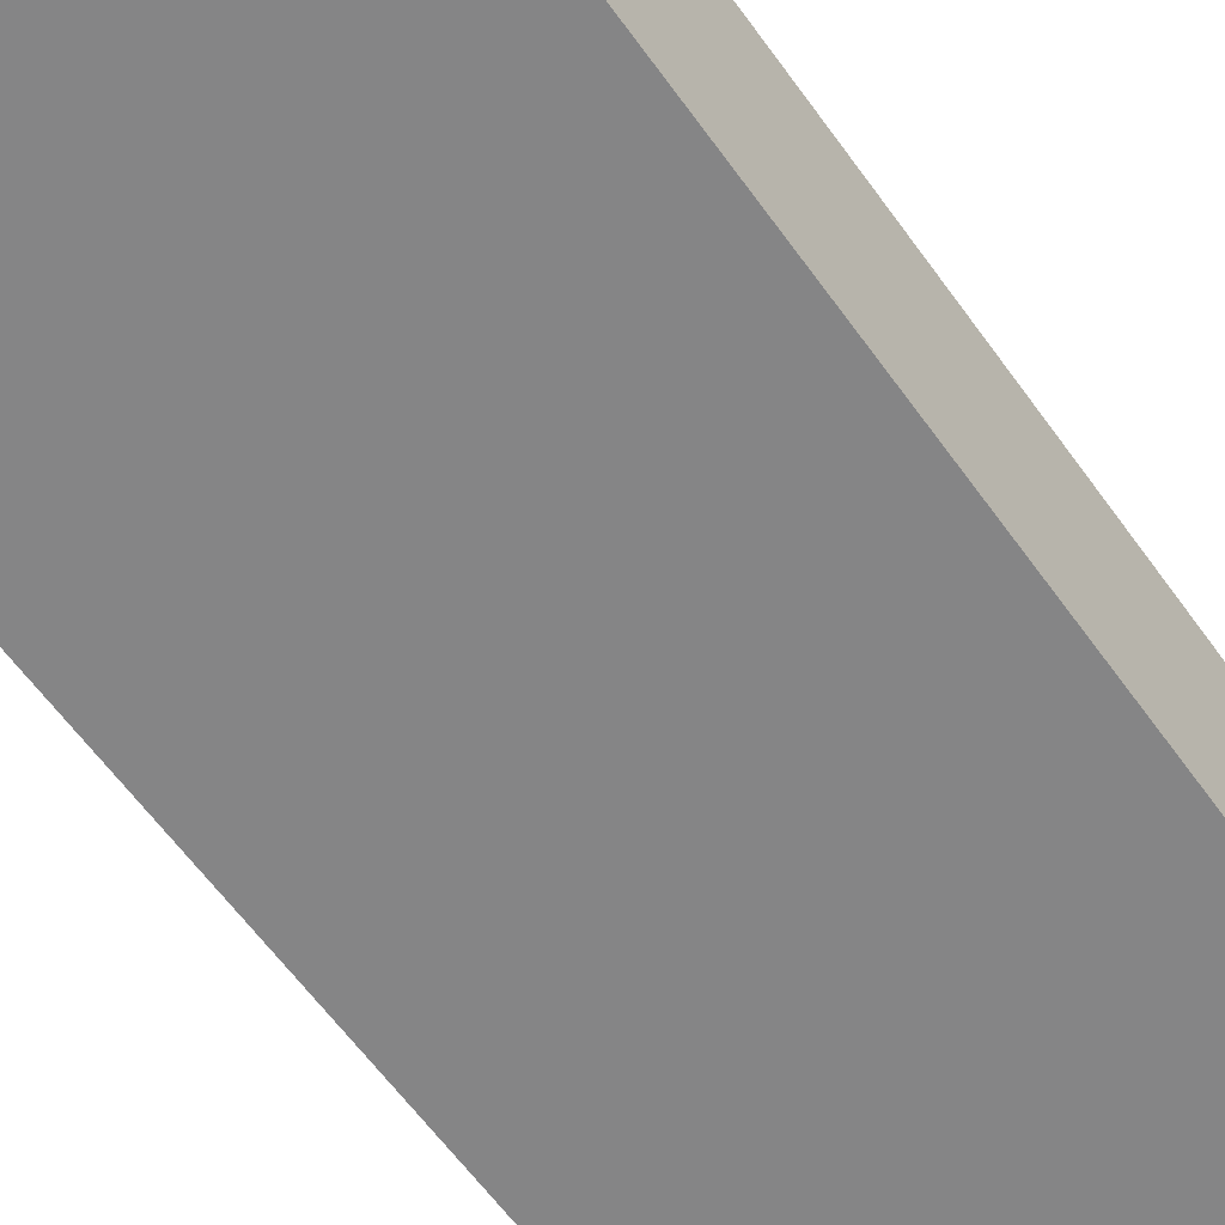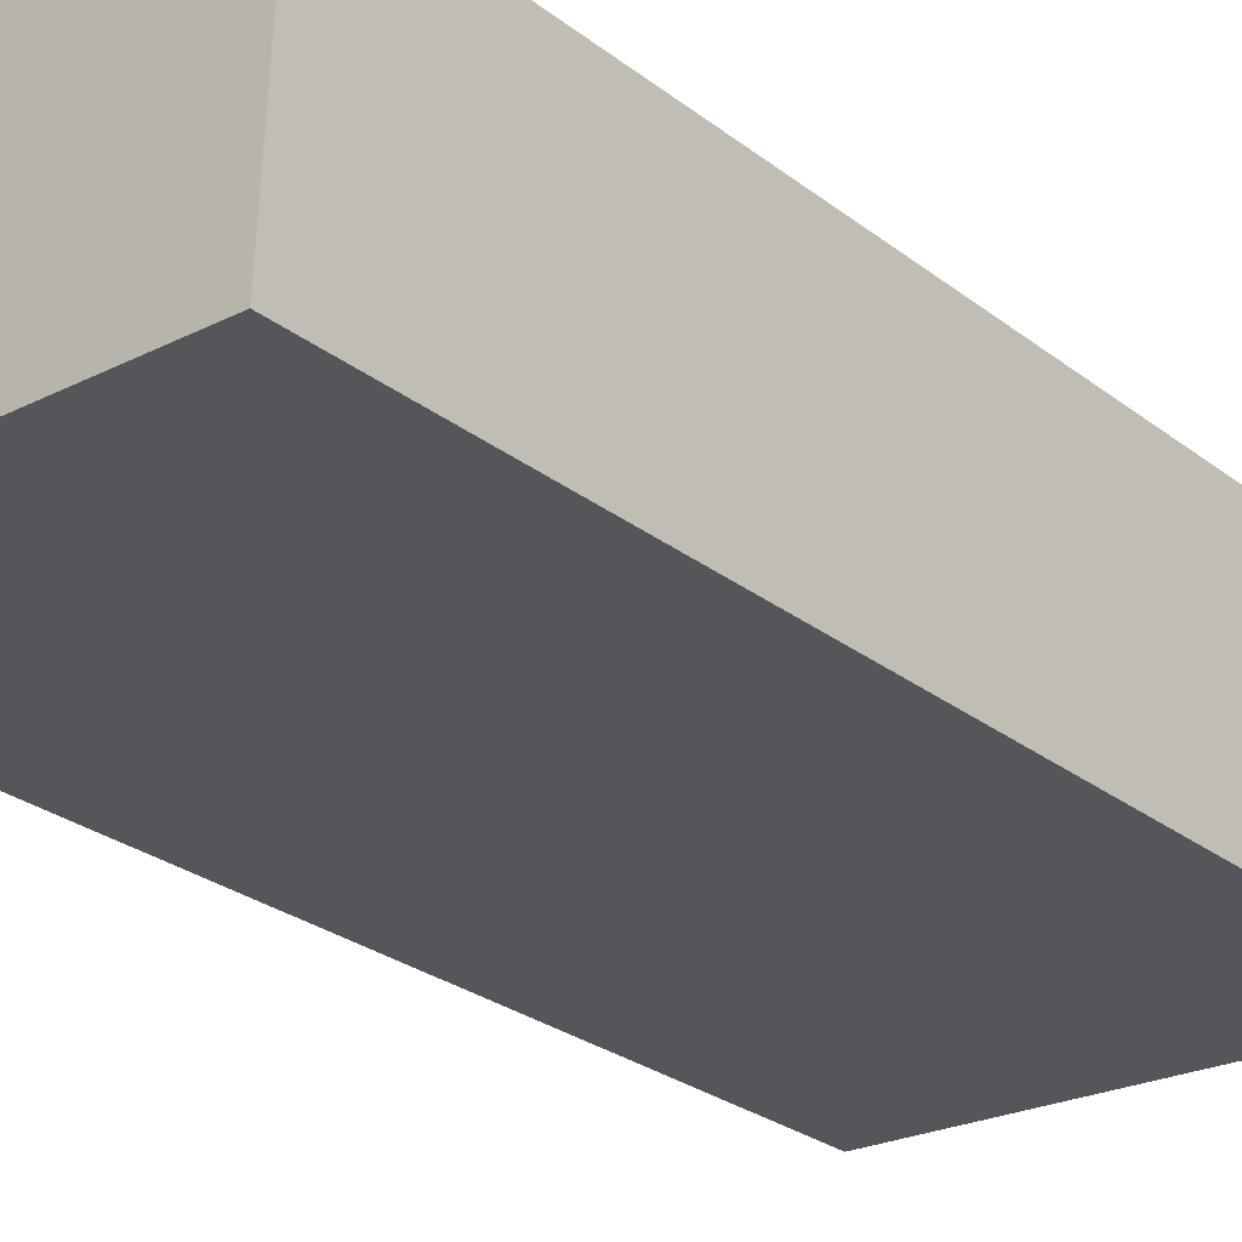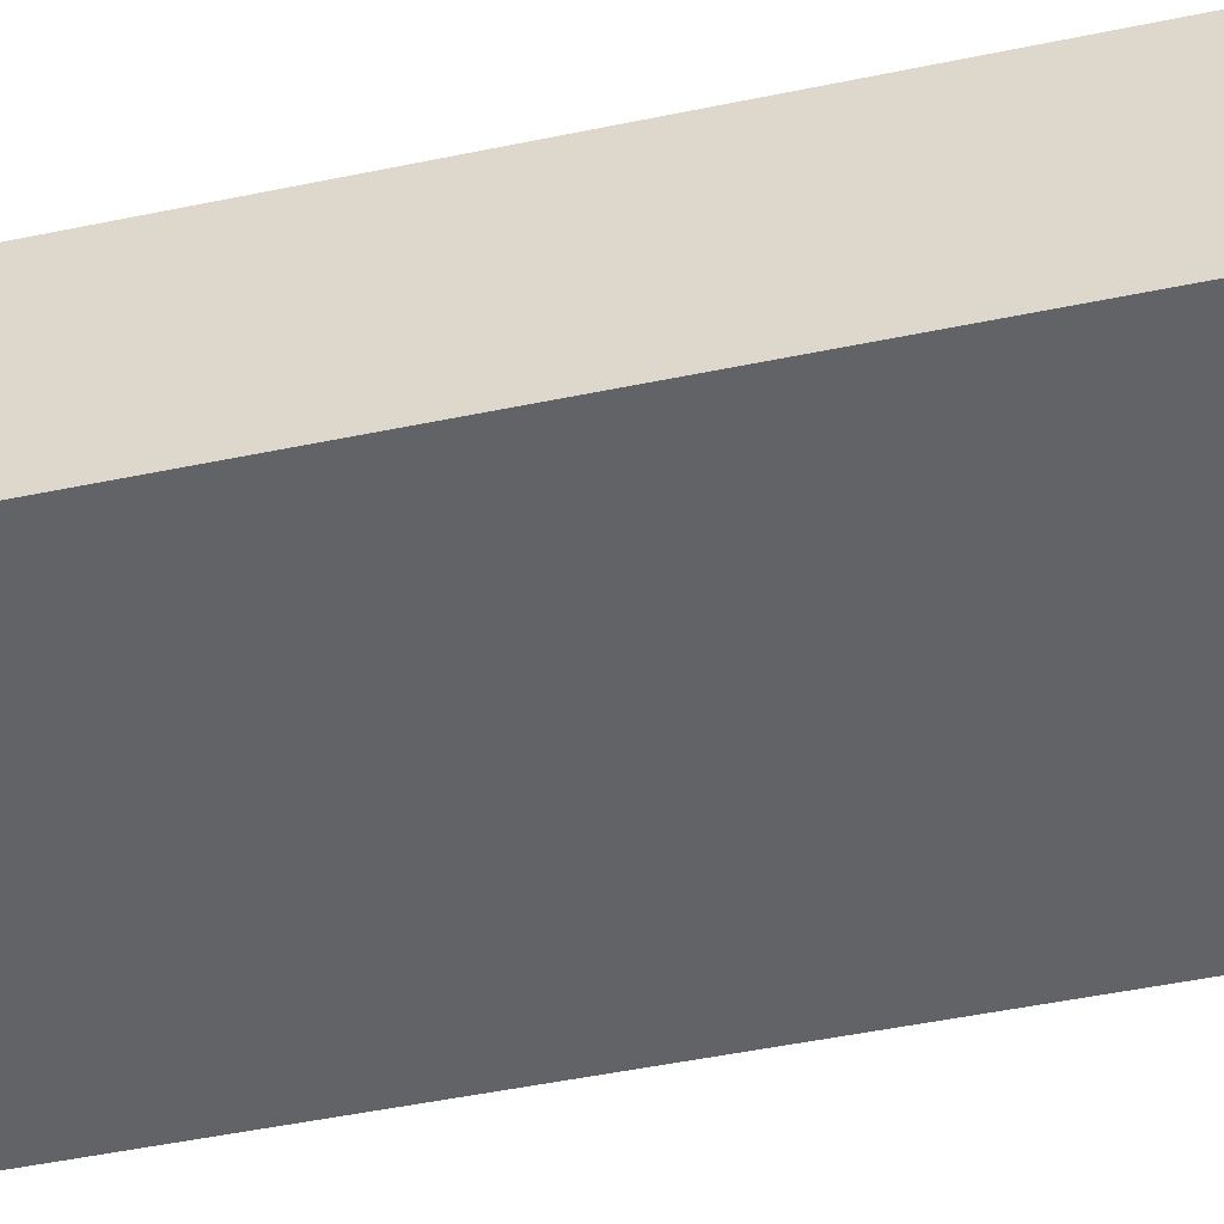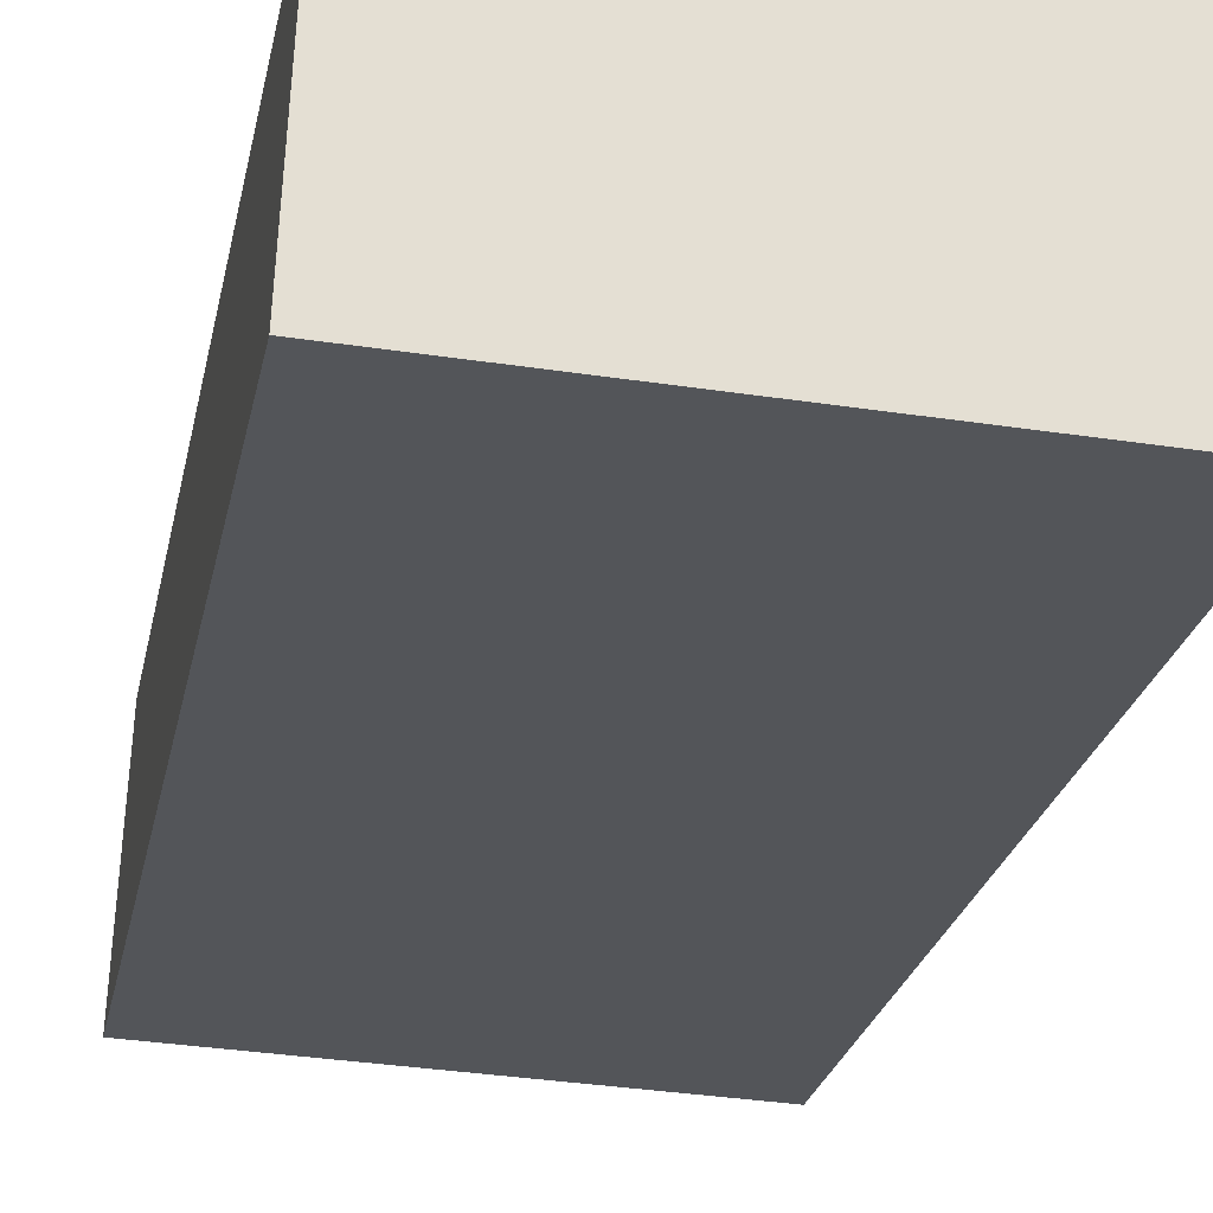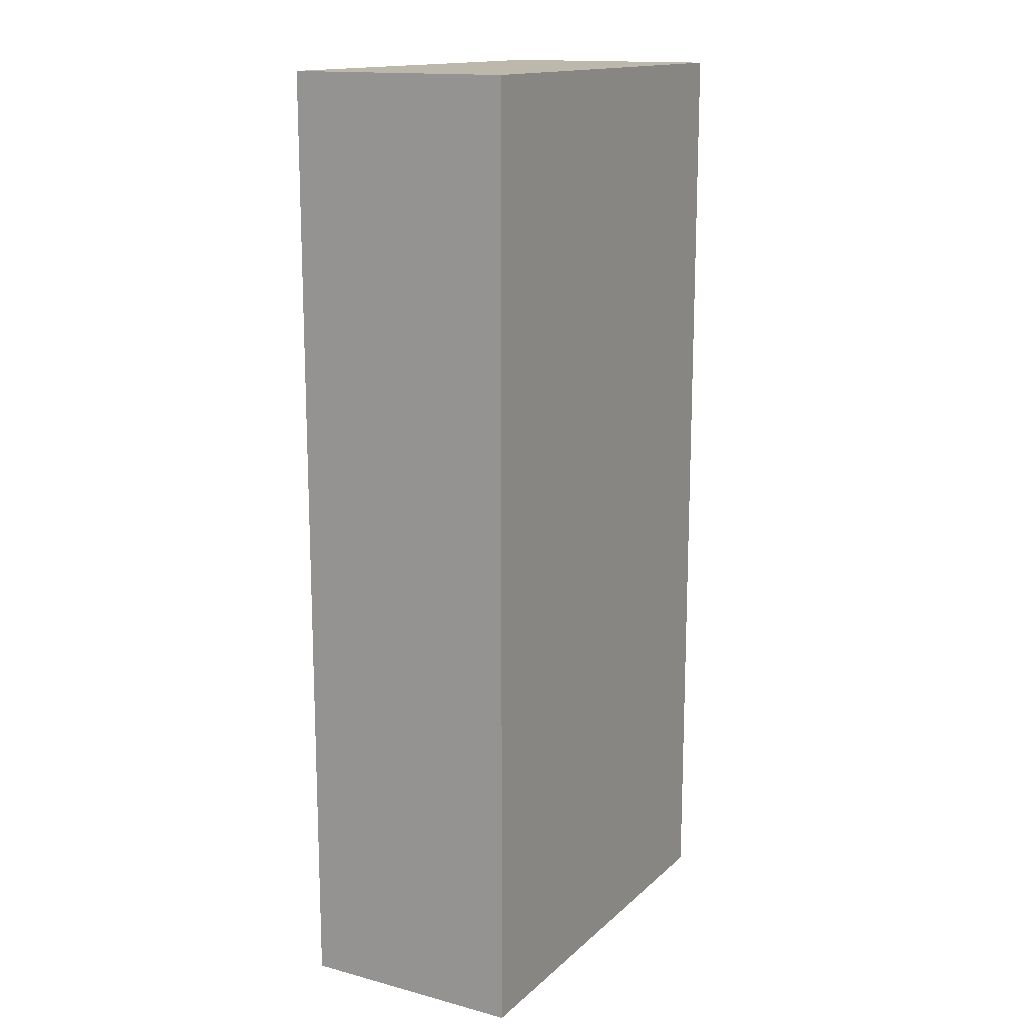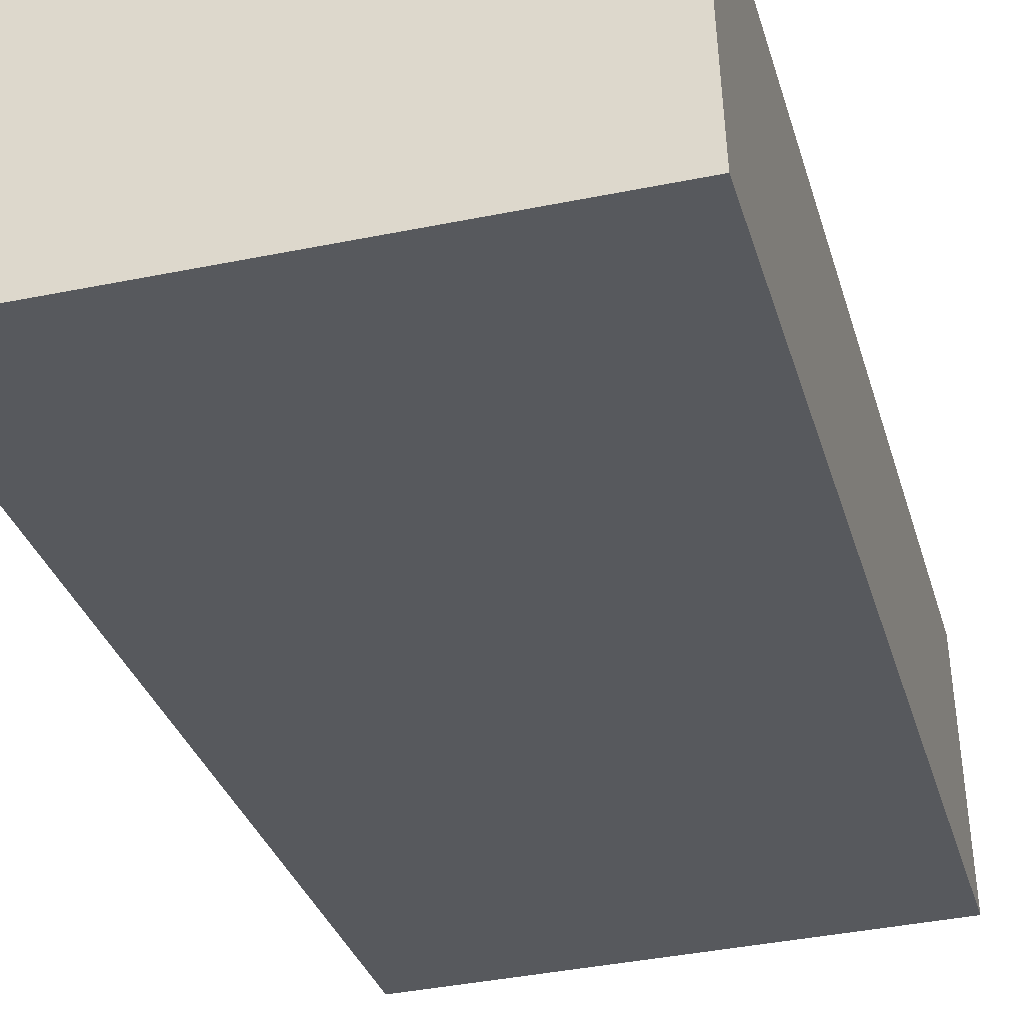
<metadata>
{"format":"obj","ext":"obj","renderer":"f3d","projection":"perspective","resolution":1024,"background":"white","views":[{"elev":-63.6,"azim":36.1,"up":"+Z"},{"elev":-27.4,"azim":40.5,"up":"+Z"},{"elev":-53.2,"azim":102.3,"up":"+Z"},{"elev":-23.5,"azim":-10.6,"up":"+Z"},{"elev":14.9,"azim":-58.0,"up":"+Y"},{"elev":-29.1,"azim":-165.9,"up":"+Z"}]}
</metadata>
<code>
v  4.13 8.901 -0.179
v  0.093 8.901 2.114
v  4.223 8.901 1.936
v  0 8.901 5.45e-16
v  4.223 -1.185e-16 1.936
v  4.13 1.096e-17 -0.179
v  0 0 0
v  0.093 -1.294e-16 2.114
g defaultobject
f 1 2 3
f 2 1 4
f 5 1 3
f 1 5 6
f 6 4 1
f 4 6 7
f 7 2 4
f 2 7 8
f 8 3 2
f 3 8 5
f 8 6 5
f 6 8 7

</code>
